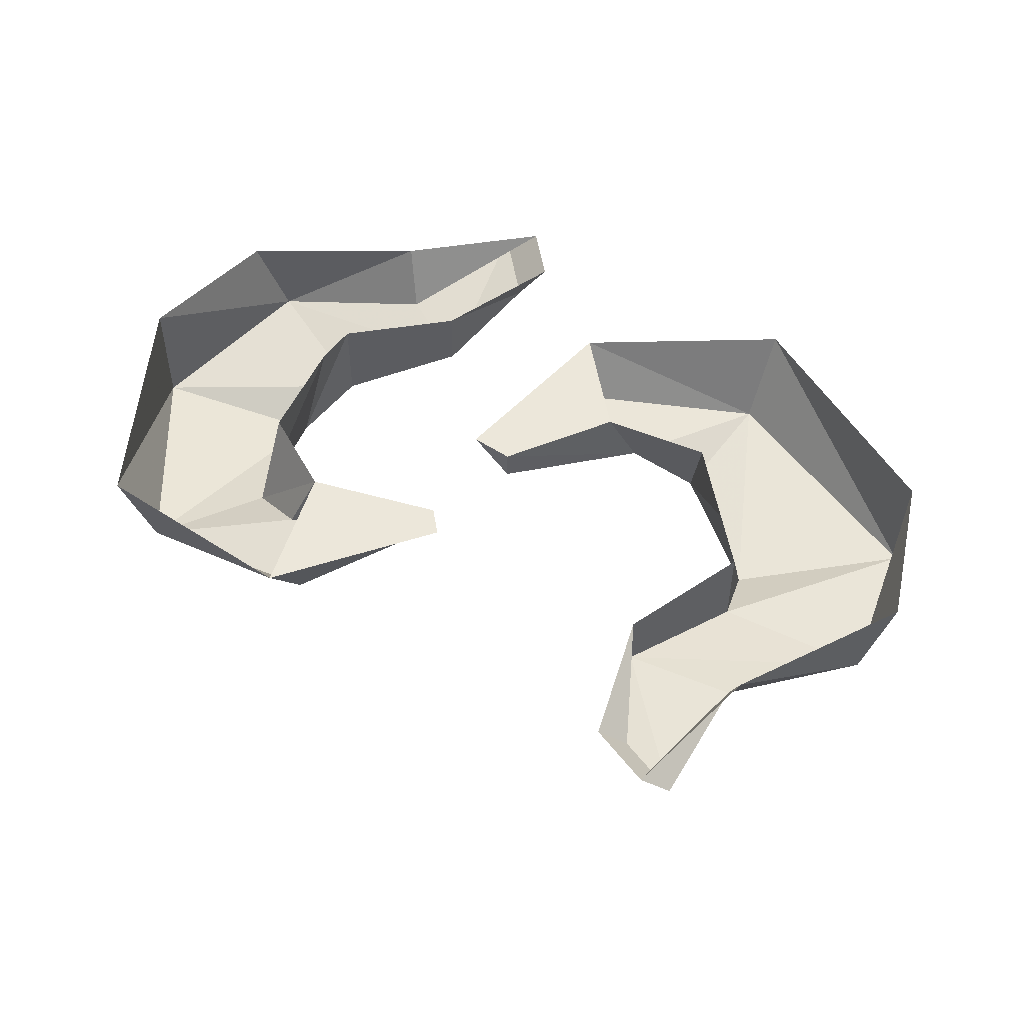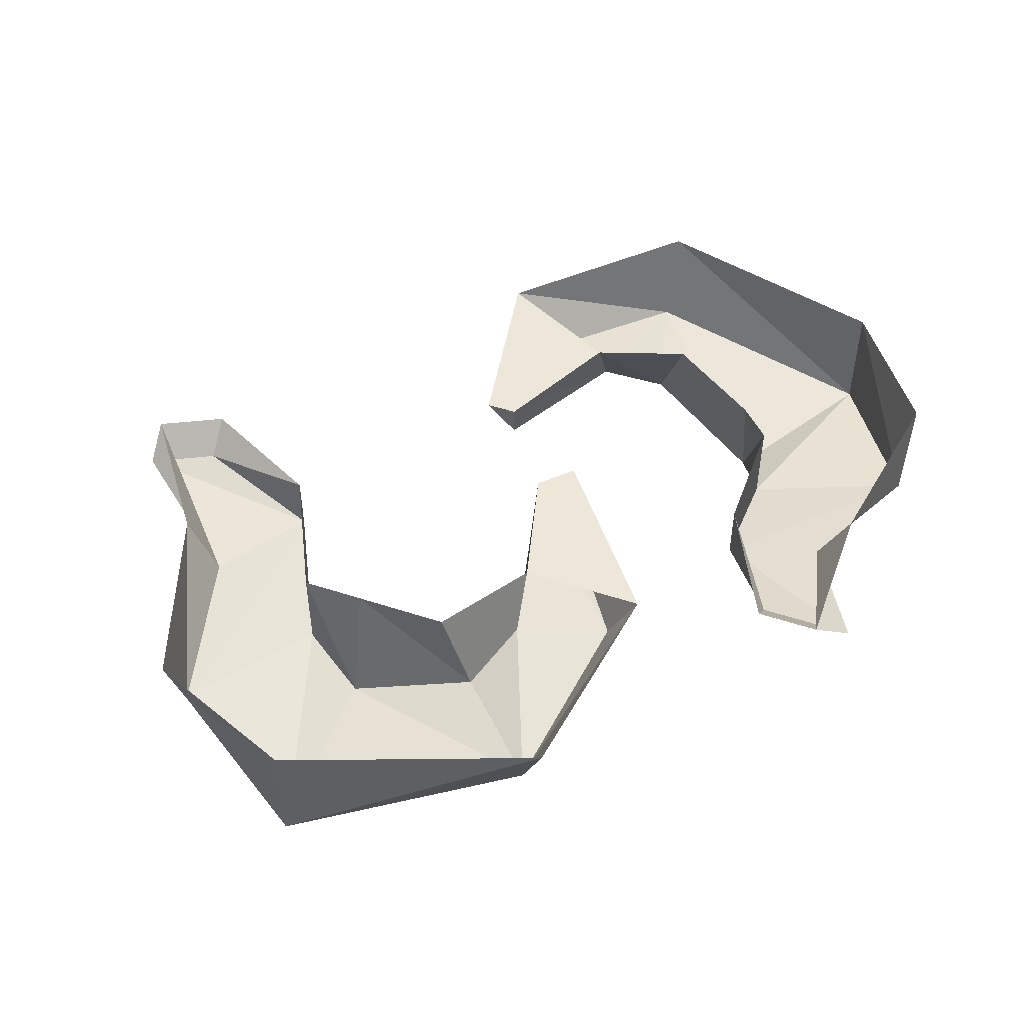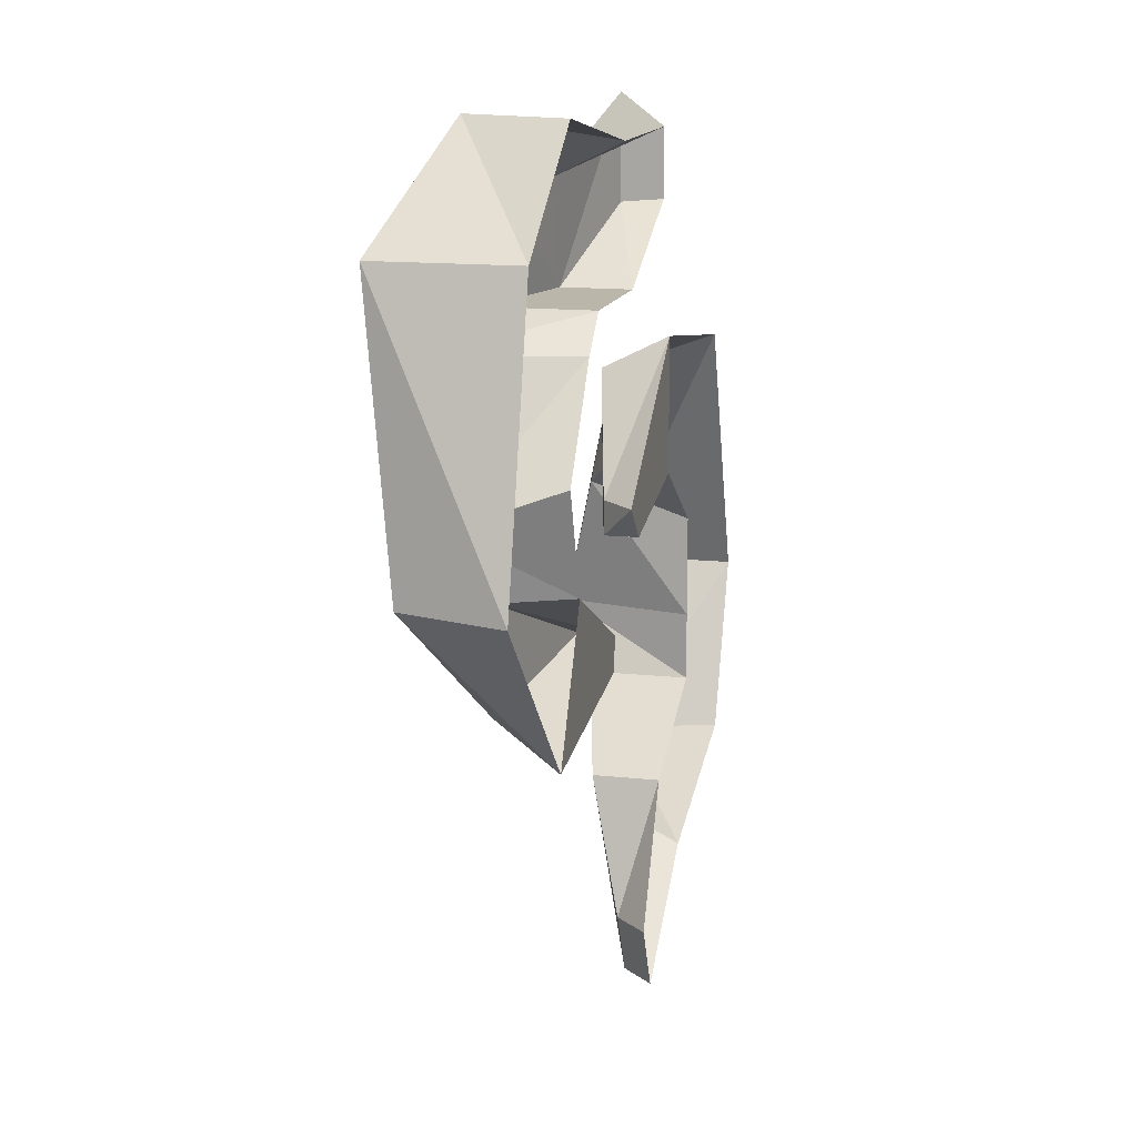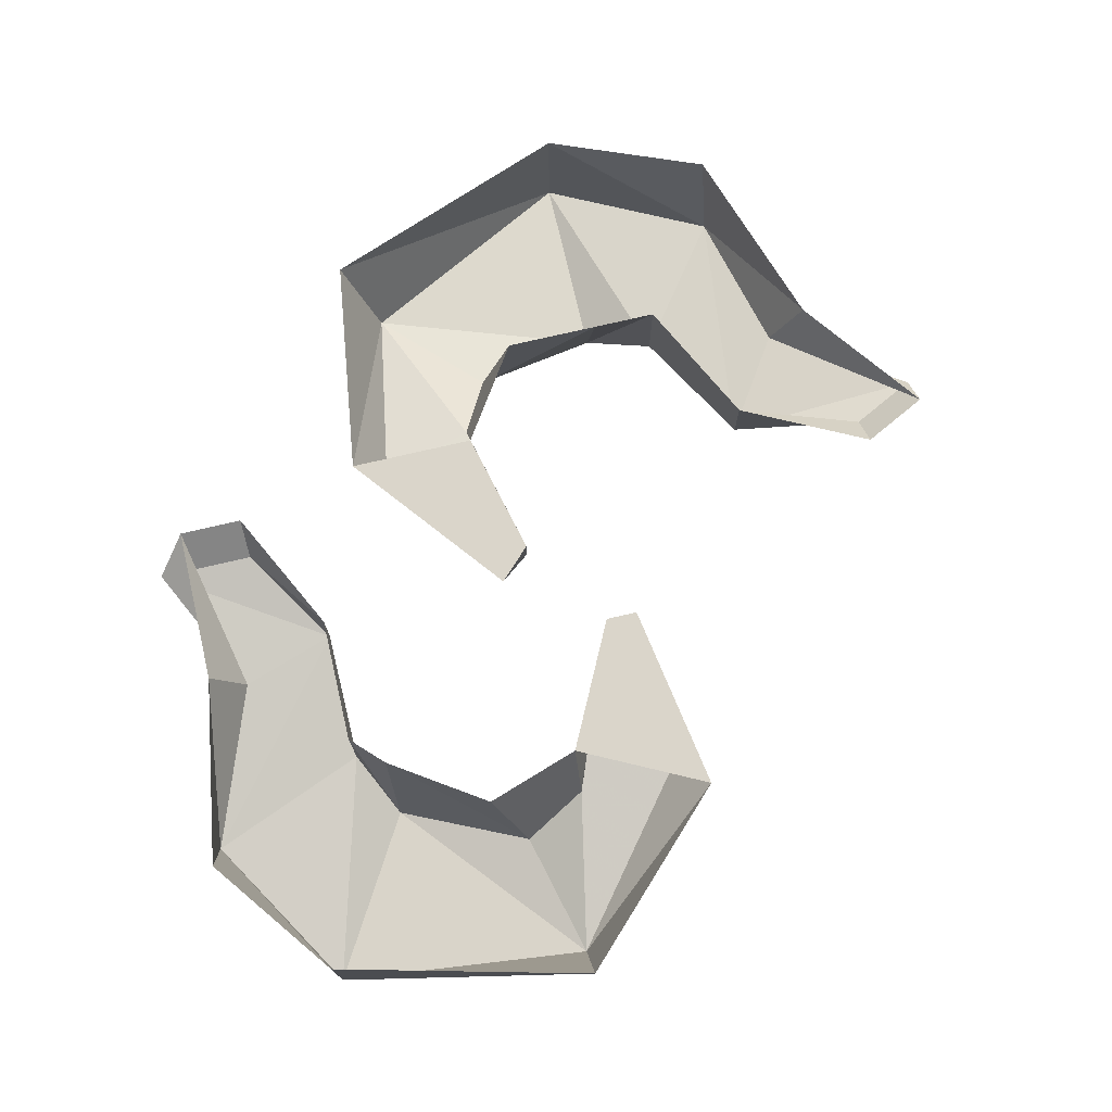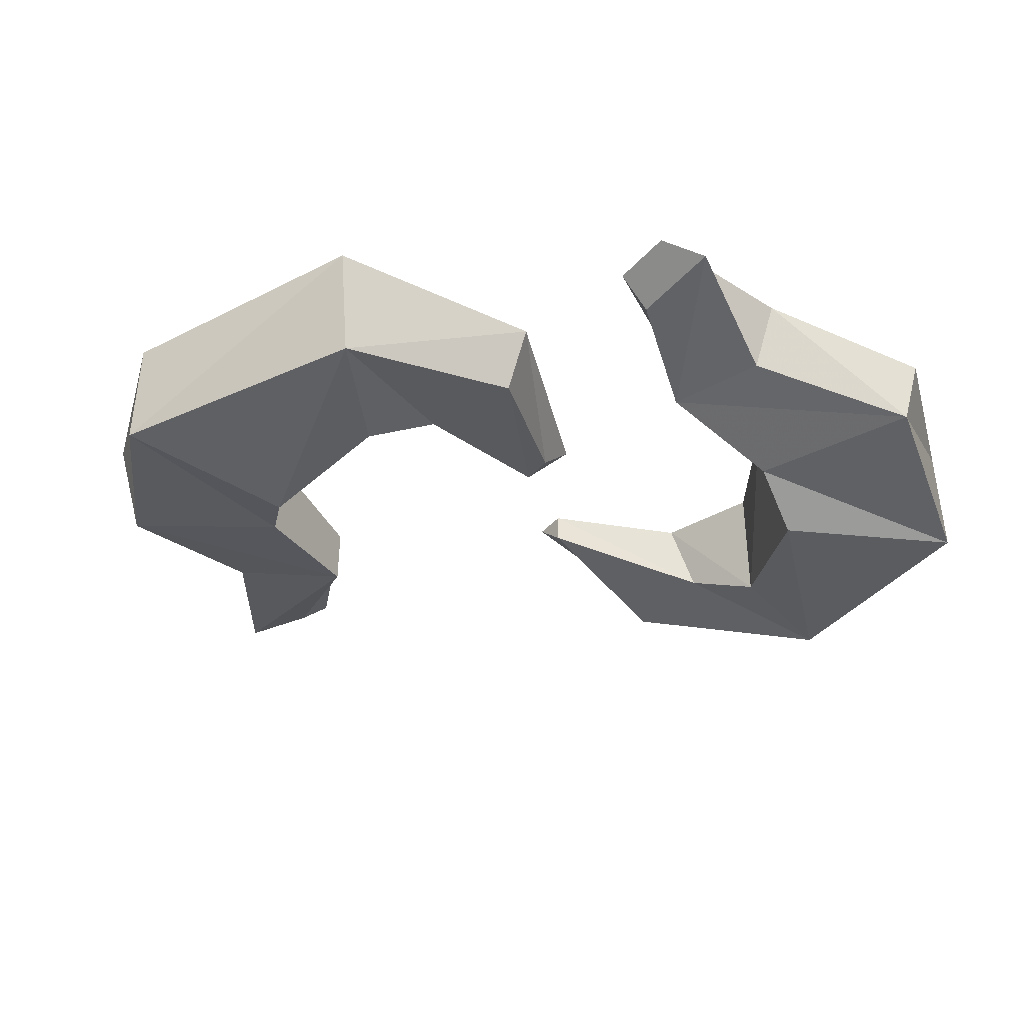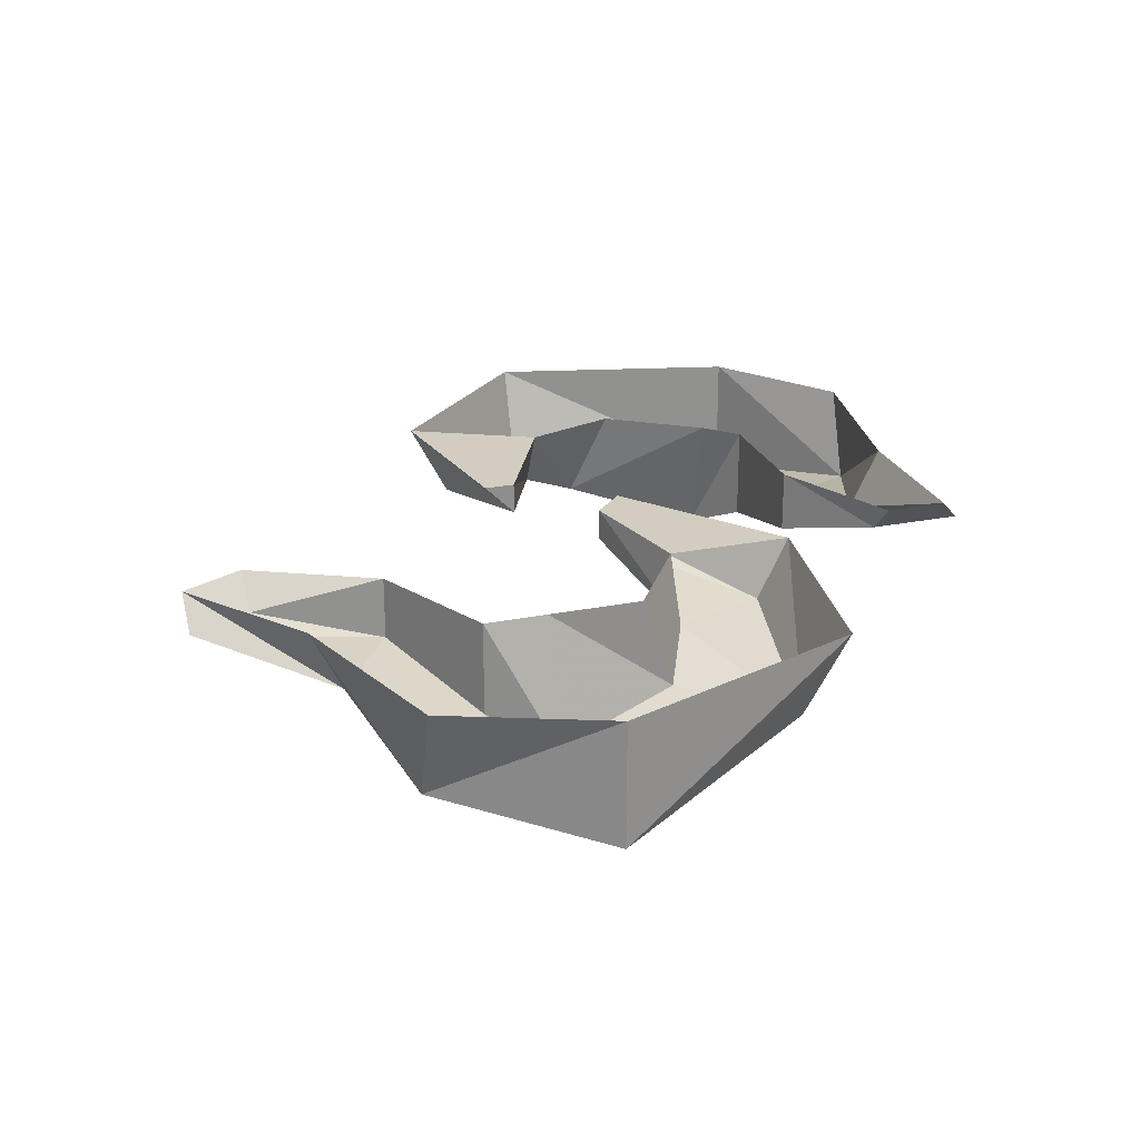
<metadata>
{"format":"obj","ext":"obj","renderer":"f3d","projection":"perspective","resolution":1024,"background":"white","views":[{"elev":52.0,"azim":170.4,"up":"+Y"},{"elev":49.7,"azim":-70.1,"up":"+Y"},{"elev":13.8,"azim":103.7,"up":"+Z"},{"elev":74.3,"azim":76.9,"up":"+Y"},{"elev":-41.5,"azim":-37.6,"up":"+Y"},{"elev":24.4,"azim":-108.3,"up":"+Y"}]}
</metadata>
<code>
v 0.02344 -0.01562 0.02344
v 0.03125 -0.01562 0.04688
v -0.01562 -0.02344 0.03906
v 0.007812 -0.02344 0.01562
v 0.03125 0 0.02344
v 0.0625 0 0.01562
v 0.0625 -0.007812 0.01562
v 0.0625 -0.007812 0.02344
v 0.03125 0 0.05469
v -0.02344 0 0.04688
v -0.04688 -0.03125 -0.01562
v 0 -0.03125 -0.01562
v 0.007812 0 -0.01562
v 0.007812 0 0.007812
v 0.01562 0 -0.07031
v 0.01562 -0.01562 -0.0625
v -0.02344 -0.02344 -0.05469
v -0.03125 0 -0.05469
v -0.04688 0 -0.01562
v 0.007812 -0.02344 -0.03125
v 0.007812 0 -0.03125
v 0.03906 -0.01562 -0.04688
v 0.03906 0 -0.04688
v 0.04688 0 -0.09375
v 0.03906 -0.007812 -0.09375
v 0.04688 -0.007812 -0.07812
v 0.05469 0 -0.07812
v 0.07031 0 0.02344
v 0.125 -0.01562 0.01562
v 0.125 -0.01562 -0.007812
v 0.1641 -0.02344 0.02344
v 0.1328 -0.02344 0.03125
v 0.1172 0 0.01562
v 0.08594 0 0
v 0.08594 -0.007812 0
v 0.1328 0 -0.01562
v 0.1719 0 0.02344
v 0.1562 -0.03125 0.08594
v 0.1172 -0.03125 0.0625
v 0.1094 0 0.0625
v 0.125 0 0.03906
v 0.07812 0 0.1016
v 0.07812 -0.01562 0.09375
v 0.1172 -0.02344 0.1094
v 0.125 0 0.1094
v 0.1562 0 0.08594
v 0.1016 -0.02344 0.07031
v 0.1016 0 0.07031
v 0.07031 -0.01562 0.07031
v 0.07031 0 0.07031
v 0.03906 0 0.1016
v 0.04688 -0.007812 0.1094
v 0.04688 -0.007812 0.08594
v 0.03906 0 0.08594
v 0.08594 0 -0.007812
v 0.25 0 0.25
v 0.25 0 0.25
v 0.25 0 0.25
v 0.25 0 0.25
f 1 2 3
f 1 3 4
f 1 4 5
f 1 5 6
f 1 6 7
f 1 7 2
f 2 7 8
f 2 8 9
f 2 9 3
f 3 9 10
f 3 10 11
f 3 11 12
f 3 12 4
f 4 12 13
f 4 13 14
f 4 14 5
f 15 16 17
f 15 17 18
f 18 17 19
f 19 17 11
f 19 11 10
f 12 20 21
f 12 21 13
f 11 17 20
f 11 20 12
f 17 16 22
f 17 22 20
f 20 22 23
f 20 23 21
f 16 15 24
f 16 24 25
f 16 25 22
f 22 25 26
f 22 26 23
f 23 26 27
f 27 26 25
f 27 25 24
f 8 28 9
f 28 8 7
f 28 7 6
f 9 5 6
f 9 6 28
f 29 30 31
f 29 31 32
f 29 32 33
f 29 33 34
f 29 34 35
f 29 35 30
f 30 35 36
f 30 36 31
f 31 36 37
f 31 37 38
f 31 38 39
f 31 39 32
f 32 39 40
f 32 40 41
f 32 41 33
f 42 43 44
f 42 44 45
f 45 44 46
f 46 44 38
f 46 38 37
f 39 47 48
f 39 48 40
f 38 44 47
f 38 47 39
f 44 43 49
f 44 49 47
f 47 49 50
f 47 50 48
f 43 42 51
f 43 51 52
f 43 52 49
f 49 52 53
f 49 53 50
f 50 53 54
f 54 53 52
f 54 52 51
f 35 55 36
f 55 35 34
f 35 55 35
f 35 35 30
f 36 33 34
f 36 34 55

</code>
